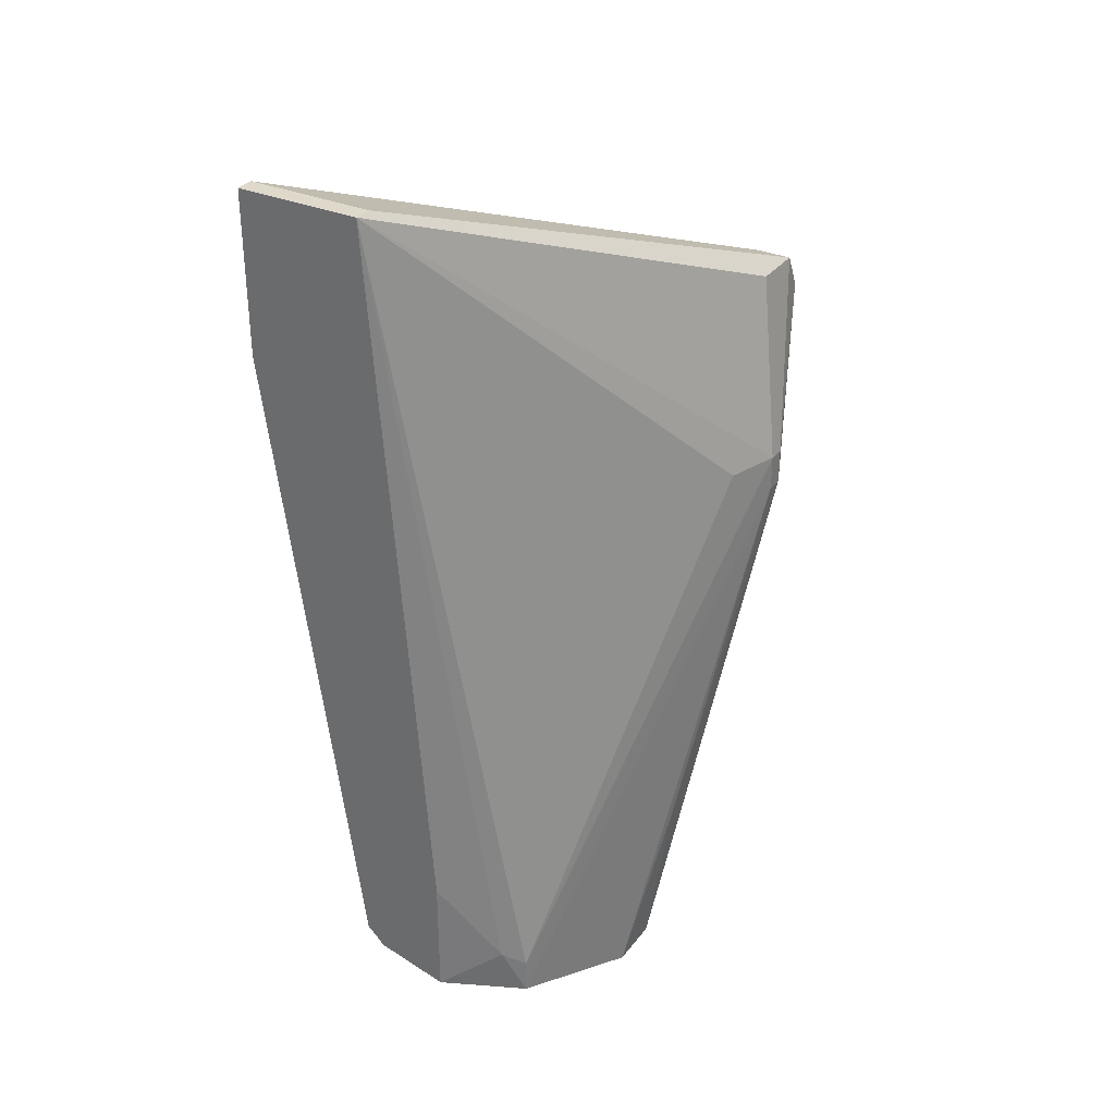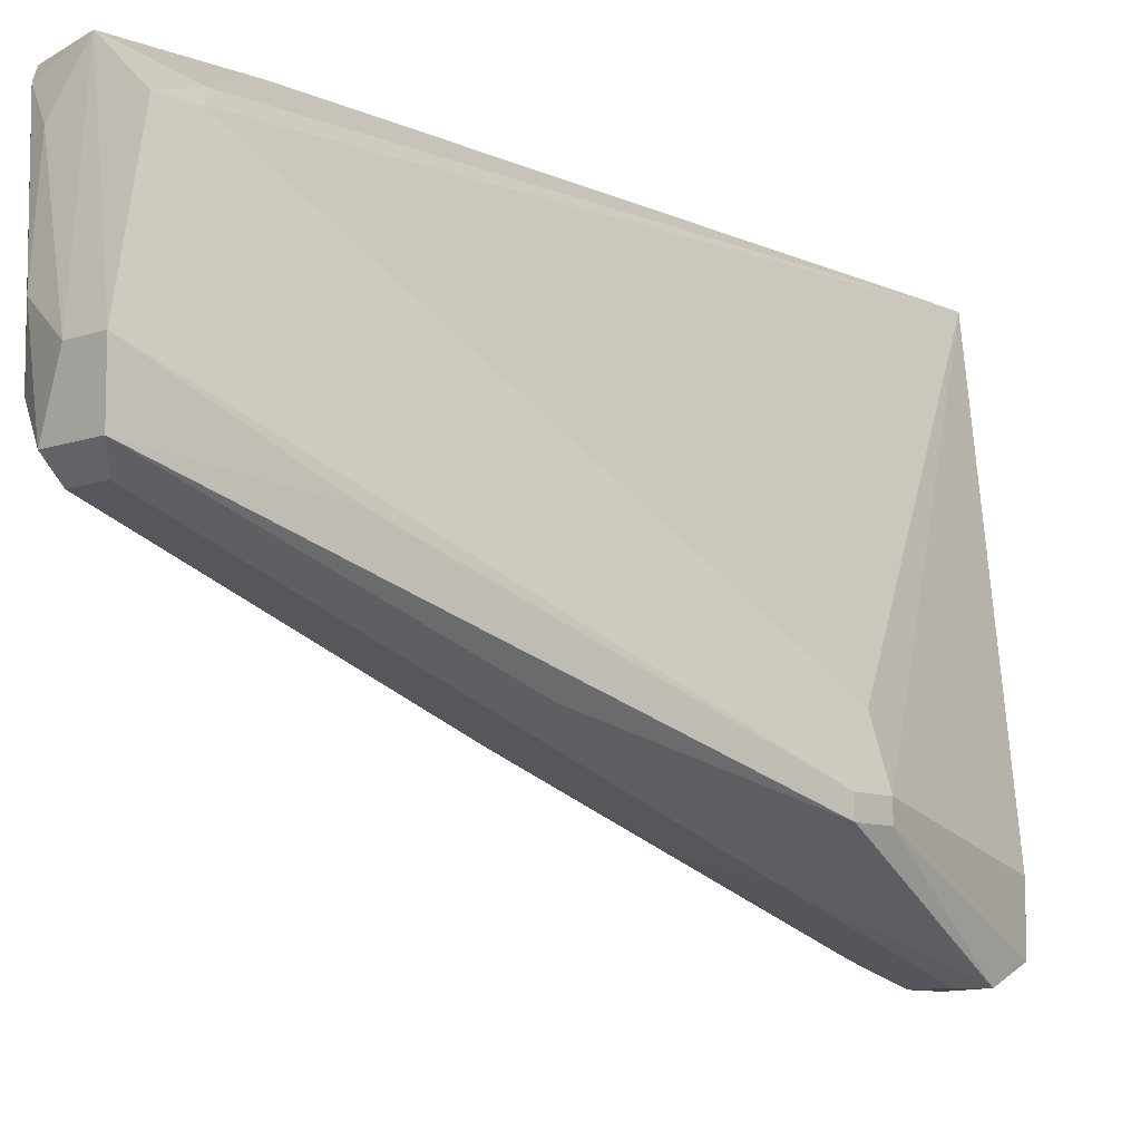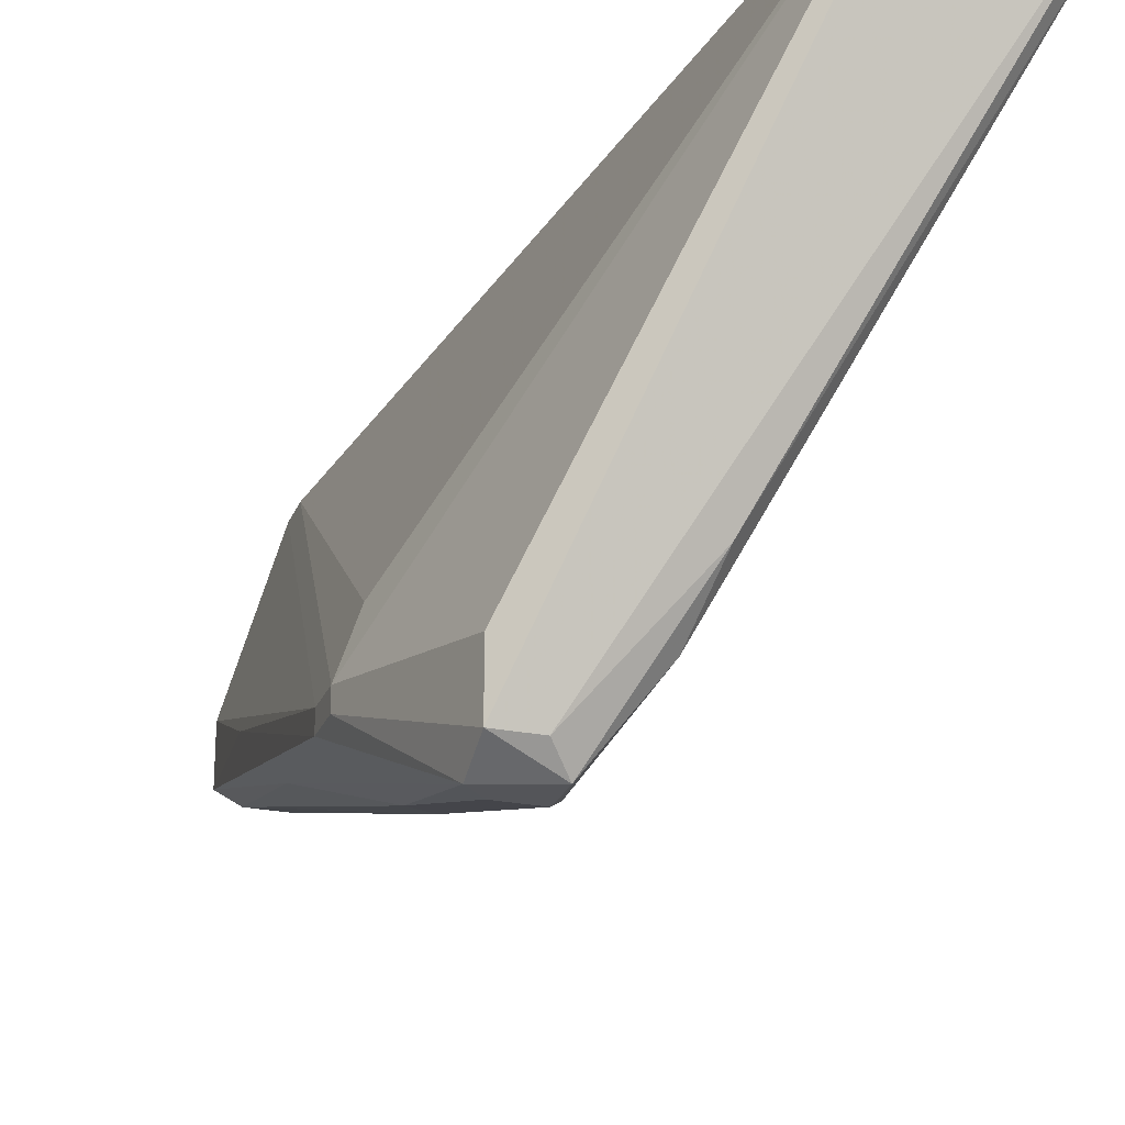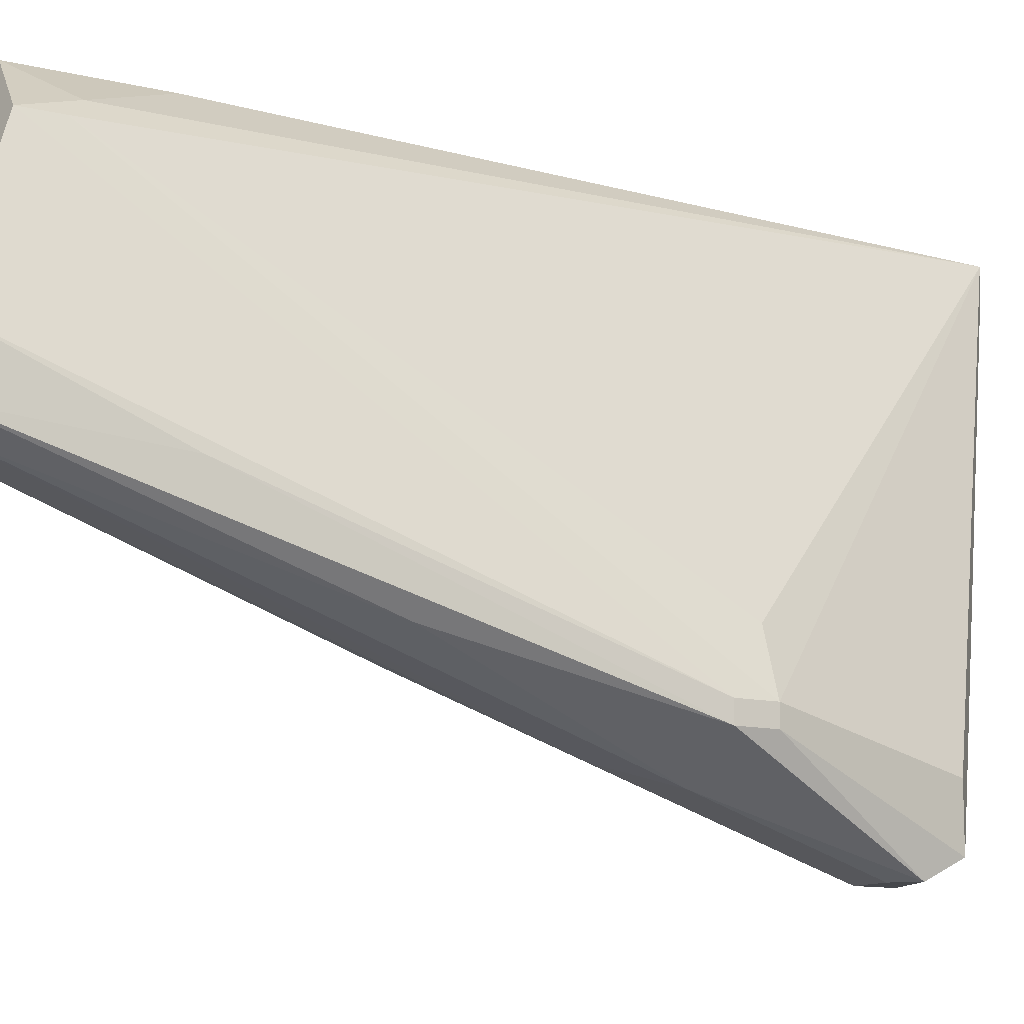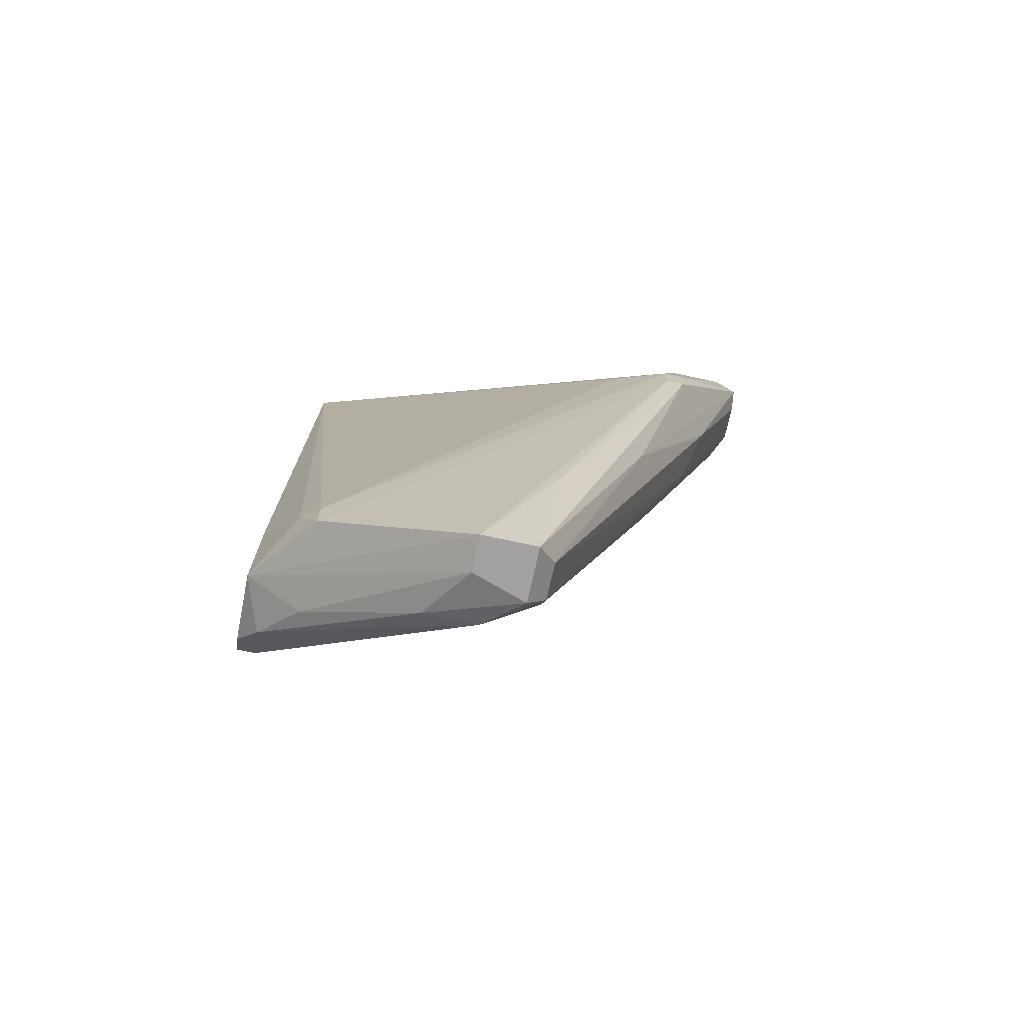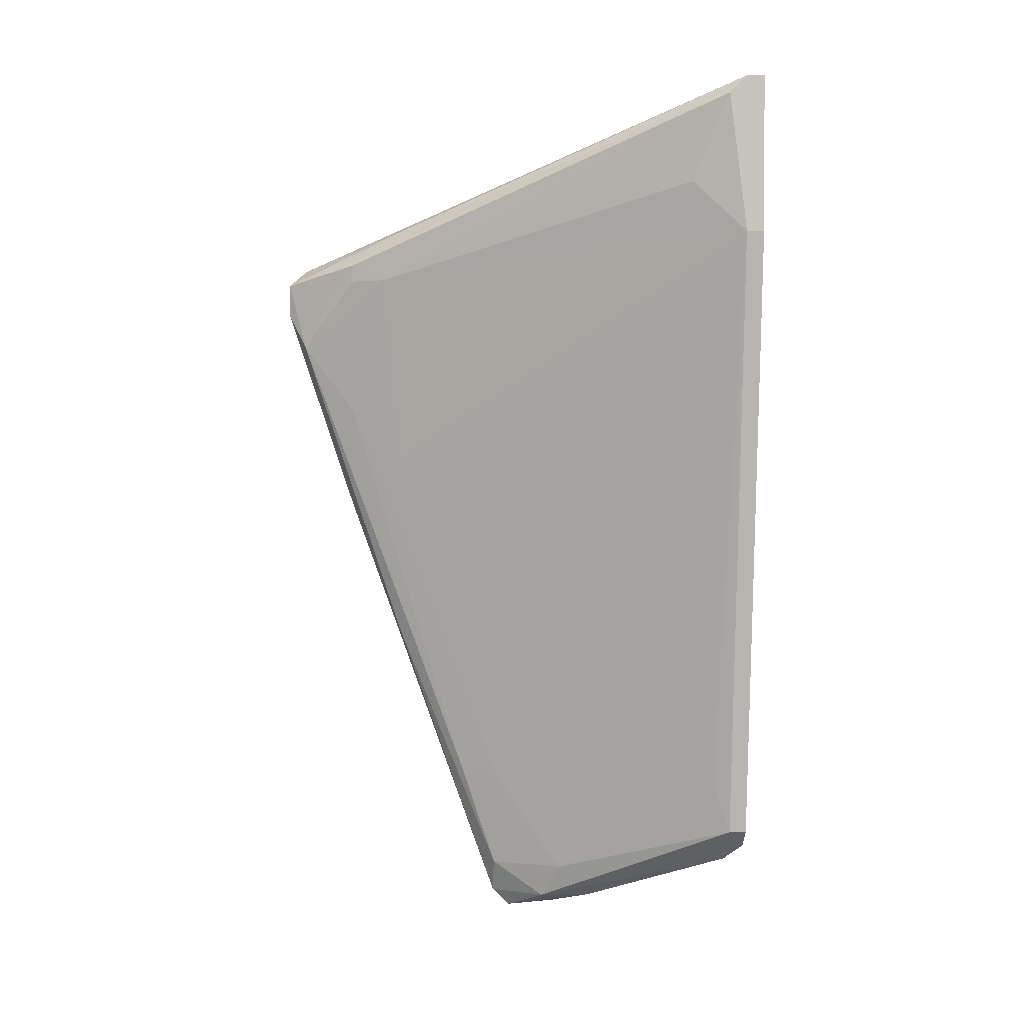
<metadata>
{"format":"obj","ext":"obj","renderer":"f3d","projection":"perspective","resolution":1024,"background":"white","views":[{"elev":32.3,"azim":-148.9,"up":"+Z"},{"elev":-9.4,"azim":-136.4,"up":"+Y"},{"elev":-24.6,"azim":-18.3,"up":"+Y"},{"elev":-11.2,"azim":-121.2,"up":"+Y"},{"elev":-72.3,"azim":-102.2,"up":"+Z"},{"elev":1.2,"azim":85.9,"up":"+Z"}]}
</metadata>
<code>
v 0.00842 -0.07193 0.02562
v 0.00842 -0.01628 -0.06543
v 0.00842 -0.01628 -0.04773
v 0.00842 -0.04412 -0.06797
v 0.00842 -0.0694 0.03321
v 0.01852 -0.01628 -0.06291
v -0.006763 -0.08712 0.02056
v -0.006763 -0.04412 -0.07556
v -0.006763 -0.0517 -0.07556
v -0.006763 -0.07952 -0.0022
v 0.03118 -0.02641 0.03828
v -0.004236 -0.05422 -0.07303
v -0.004236 -0.08458 0.02815
v 0.016 -0.01882 -0.06543
v 0.016 -0.01882 0.05346
v 0.016 -0.01628 0.05346
v 0.005884 -0.04665 -0.07303
v 0.005884 -0.03906 -0.07303
v 0.005884 -0.05422 -0.05279
v 0.005884 -0.07699 0.02815
v 0.005884 -0.07699 0.02562
v 0.005884 -0.0694 -0.0022
v -0.009294 -0.05422 -0.05279
v -0.009294 -0.06687 -0.03254
v -0.009294 -0.08712 0.0231
v -0.009294 -0.07699 0.02815
v -0.009294 -0.08458 0.02815
v 0.02612 -0.02641 0.000326
v 0.000831 -0.05422 -0.07303
v 0.000831 -0.0517 -0.07556
v 0.000831 -0.02135 -0.06038
v 0.000831 -0.0694 -0.03002
v 0.000831 -0.08458 0.01551
v 0.01093 -0.04412 -0.05024
v 0.01093 -0.02388 -0.06797
v 0.003353 -0.05929 -0.05279
v 0.003353 -0.05422 -0.06797
v 0.003353 -0.07699 0.00539
v 0.02106 -0.01882 -0.06038
v 0.02106 -0.01628 -0.06038
v 0.02106 -0.02135 -0.05279
v -0.01436 -0.07193 0.002852
v -0.01436 -0.07193 -0.0022
v -0.01436 -0.07446 0.002852
v -0.01436 -0.07446 -0.0022
v -0.01183 -0.06434 0.002852
v 0.03371 -0.01882 0.03069
v 0.03371 -0.01882 0.05346
v 0.03371 -0.01628 0.03069
v 0.03371 -0.01628 0.05346
v 0.03371 -0.02135 0.05092
v -0.001705 -0.08712 0.02056
v -0.001705 -0.08712 0.02562
v -0.001705 -0.07699 -0.00979
v -0.001705 -0.04412 -0.07556
v -0.001705 -0.02388 -0.06291
v -0.001705 -0.02388 -0.06797
f 41 28 34
f 50 6 16
f 16 6 2
f 42 16 46
f 57 2 8
f 50 16 48
f 47 50 48
f 16 42 26
f 27 16 26
f 42 27 26
f 57 42 56
f 46 16 56
f 42 46 56
f 7 52 53
f 47 48 51
f 6 50 49
f 50 47 49
f 47 39 49
f 53 52 33
f 16 27 15
f 48 16 15
f 27 48 15
f 16 2 3
f 47 51 11
f 37 29 17
f 39 4 17
f 4 37 17
f 51 48 5
f 2 57 31
f 57 56 31
f 56 16 31
f 16 3 31
f 3 2 31
f 9 29 12
f 7 53 25
f 53 27 25
f 10 7 25
f 6 49 40
f 49 39 40
f 9 8 30
f 29 9 30
f 17 29 30
f 18 17 30
f 45 9 24
f 9 12 24
f 12 10 24
f 25 45 24
f 10 25 24
f 48 27 13
f 27 53 13
f 5 48 13
f 53 5 13
f 52 7 54
f 7 10 54
f 12 29 54
f 10 12 54
f 2 6 14
f 39 17 14
f 17 18 14
f 6 40 14
f 40 39 14
f 28 47 22
f 33 21 20
f 53 33 20
f 5 53 20
f 51 5 20
f 33 38 1
f 21 33 1
f 47 11 1
f 11 51 1
f 38 22 1
f 22 47 1
f 20 21 1
f 51 20 1
f 22 38 19
f 39 47 41
f 4 39 41
f 47 28 41
f 8 2 55
f 30 8 55
f 18 30 55
f 29 37 32
f 33 52 32
f 52 54 32
f 54 29 32
f 42 57 43
f 57 8 43
f 45 42 43
f 37 4 36
f 38 33 36
f 19 38 36
f 4 19 36
f 32 37 36
f 33 32 36
f 8 9 23
f 9 45 23
f 43 8 23
f 45 43 23
f 27 42 44
f 42 45 44
f 25 27 44
f 45 25 44
f 2 14 35
f 14 18 35
f 55 2 35
f 18 55 35
f 28 22 34
f 19 4 34
f 22 19 34
f 4 41 34

</code>
